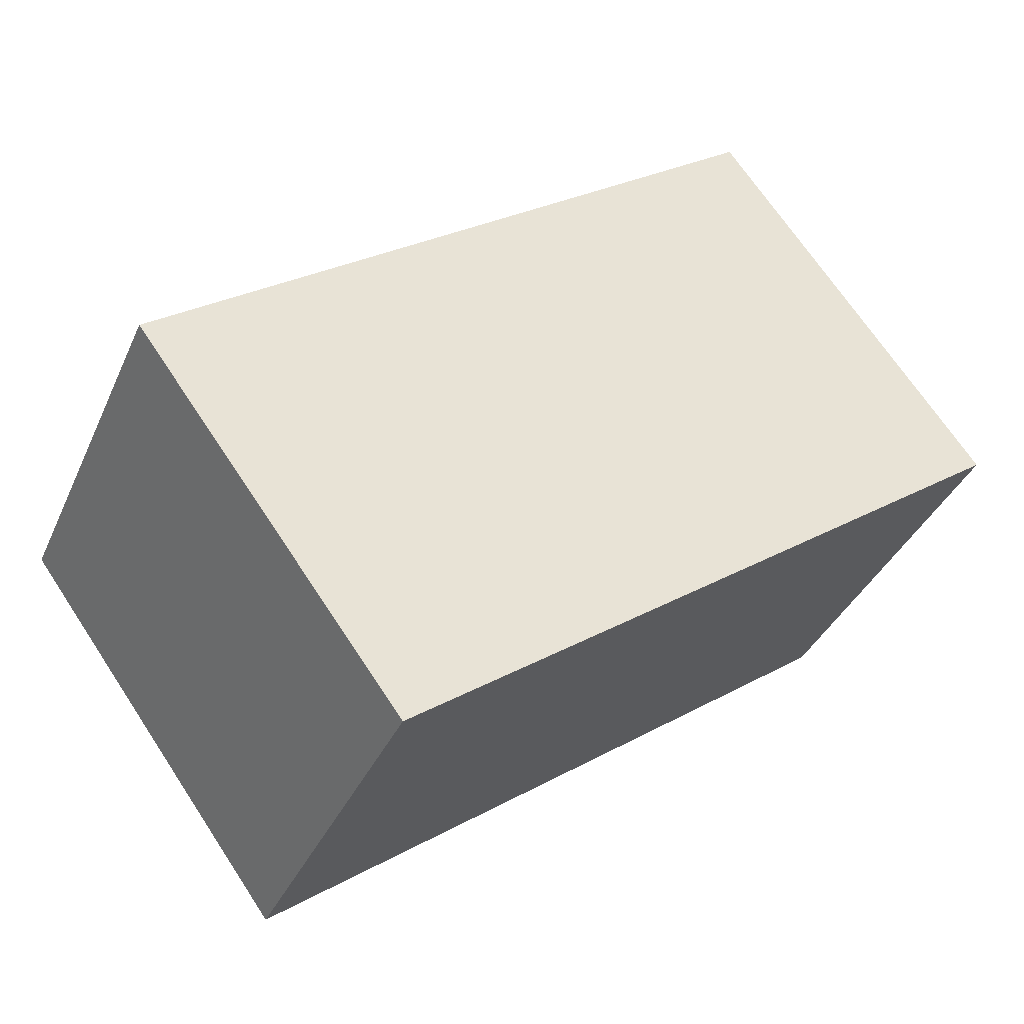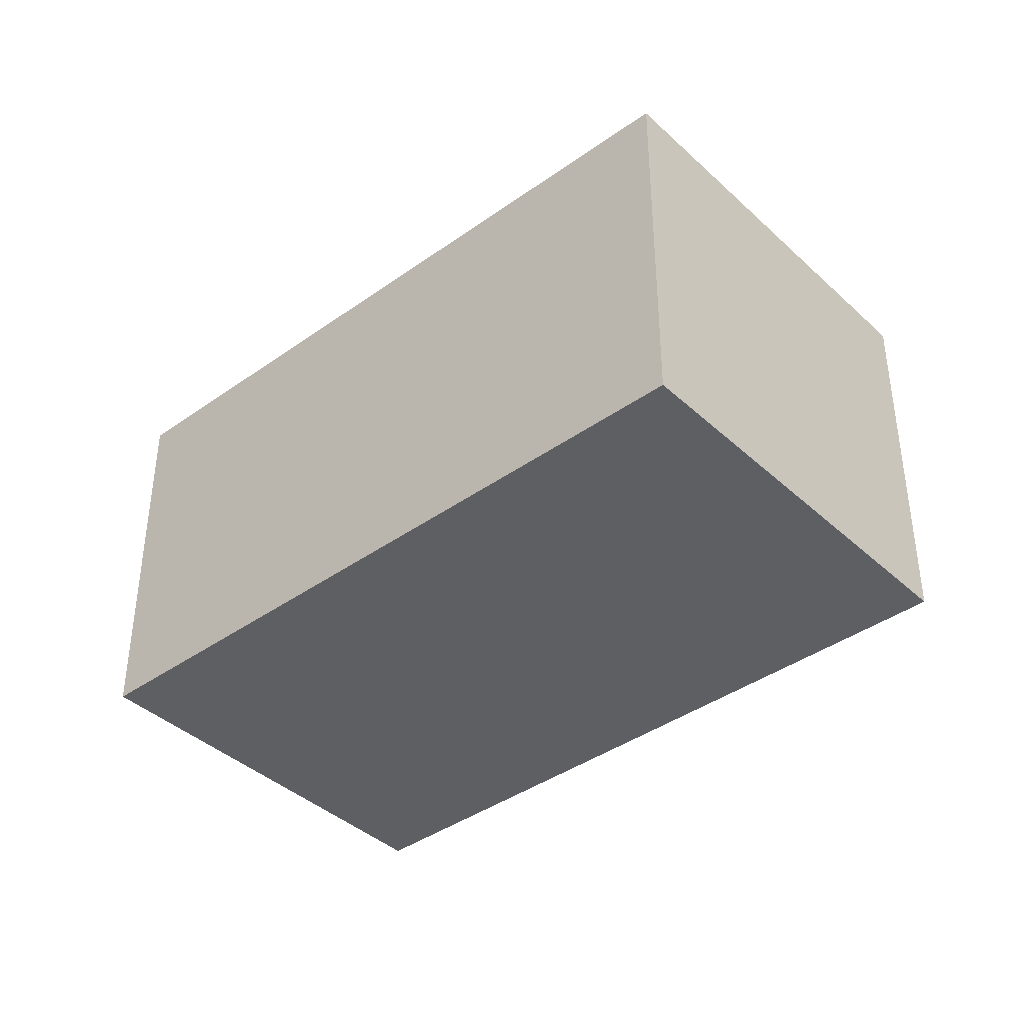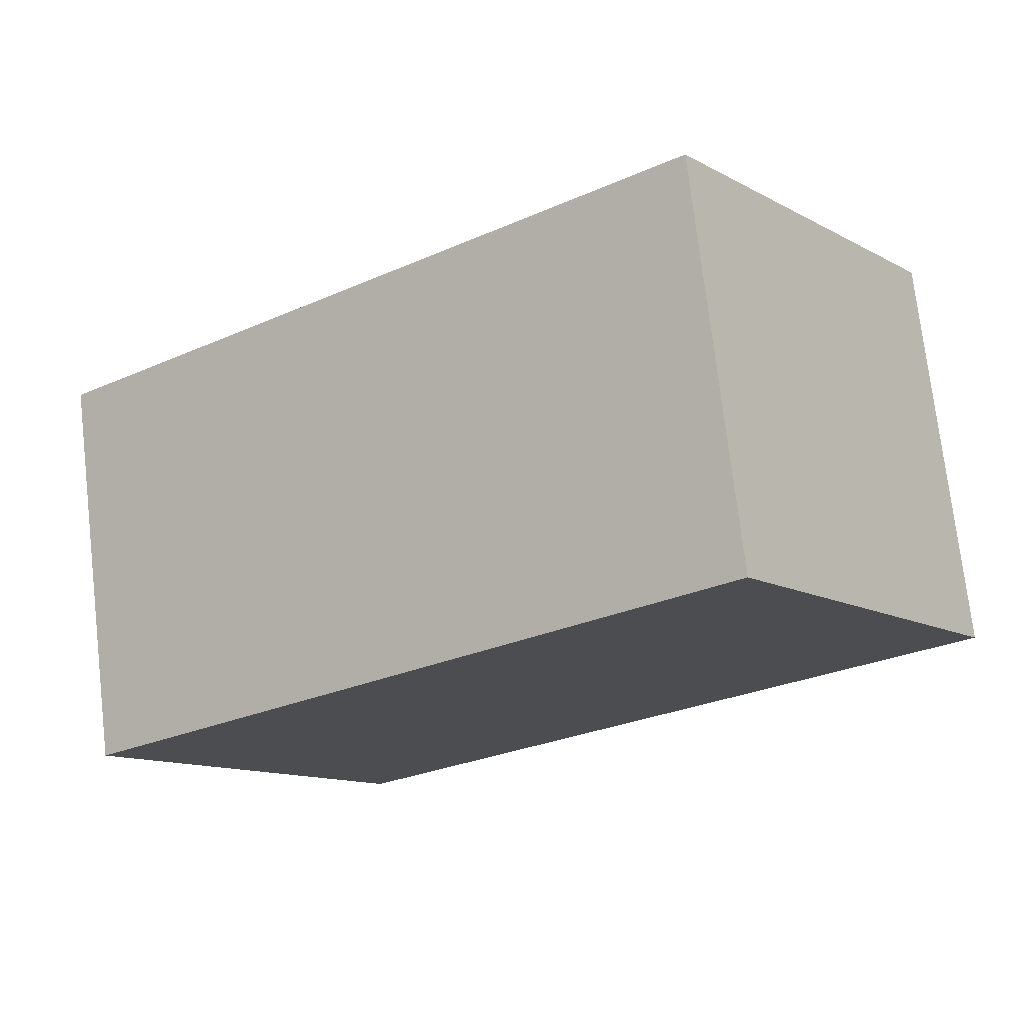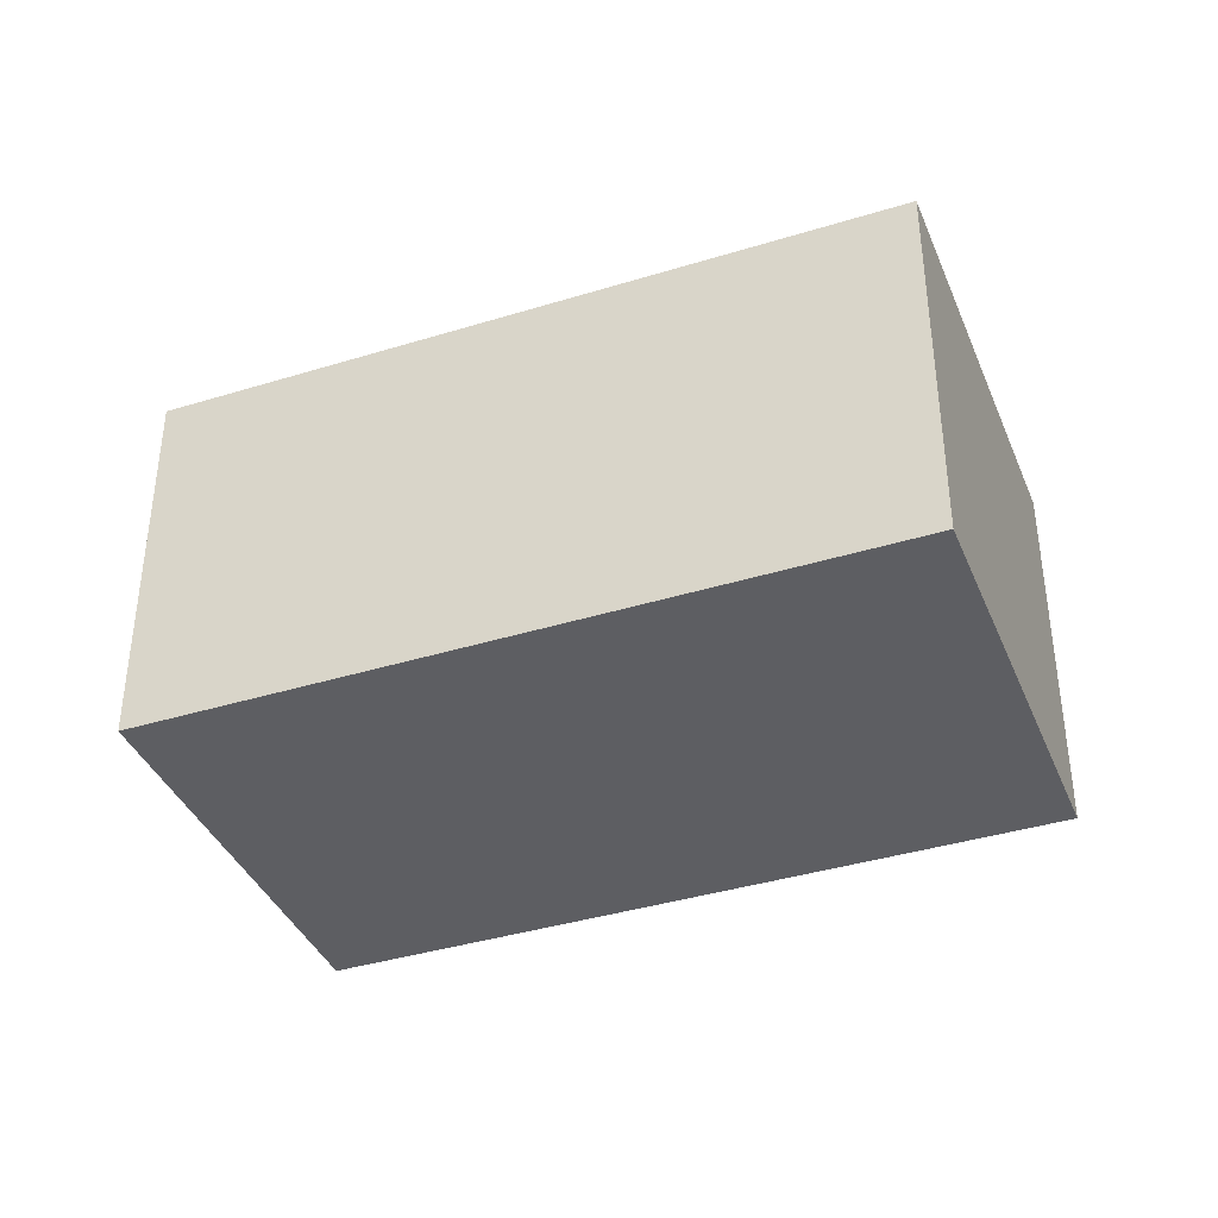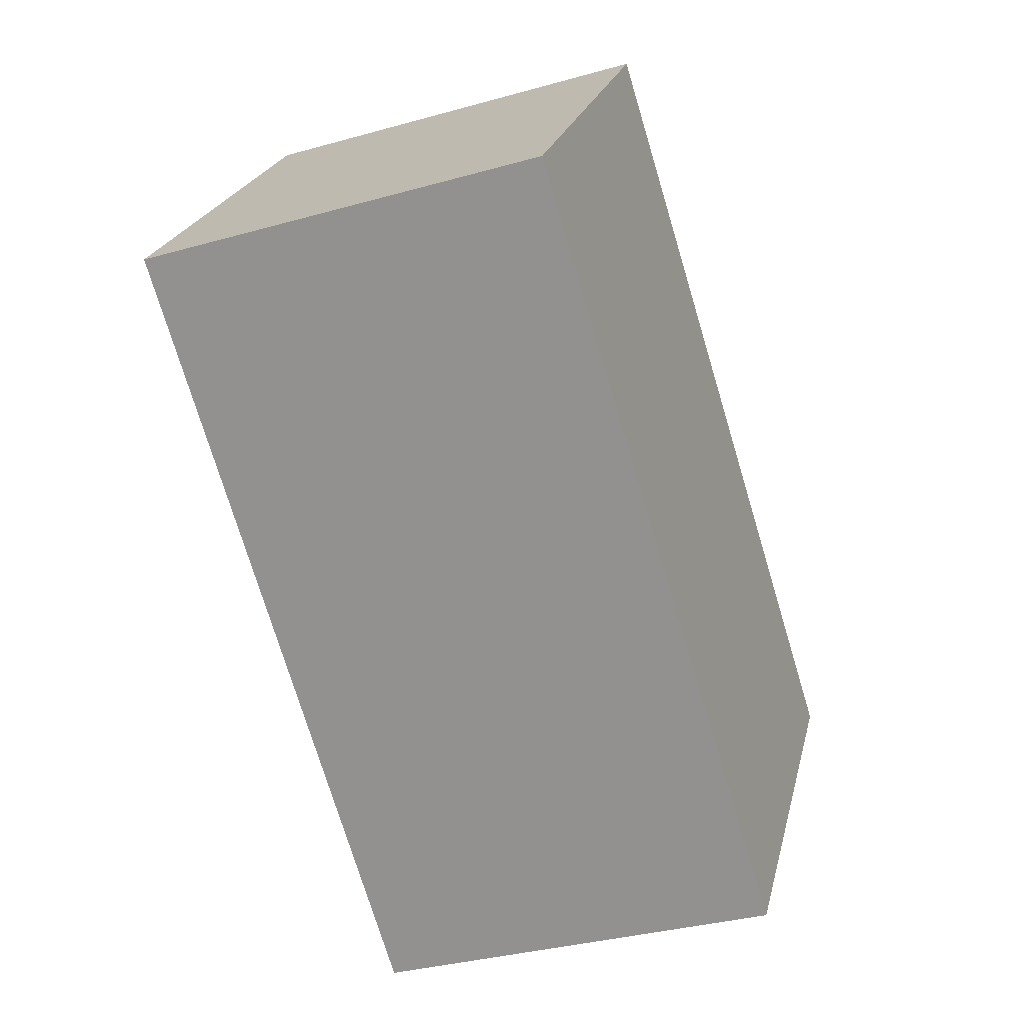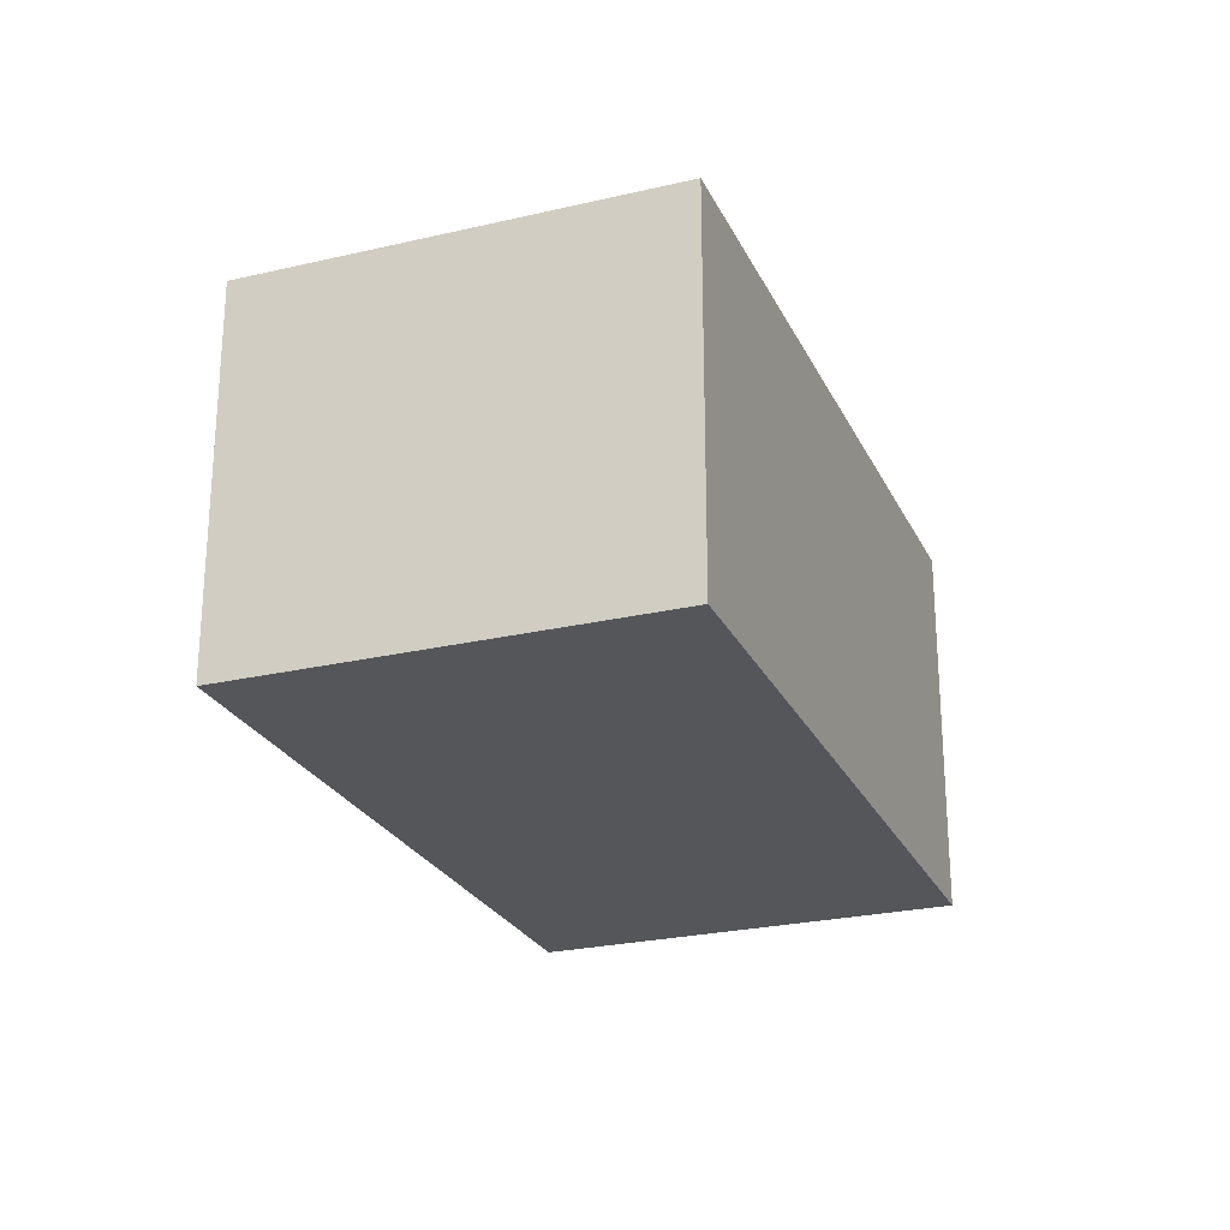
<metadata>
{"format":"obj","ext":"obj","renderer":"f3d","projection":"perspective","resolution":1024,"background":"white","views":[{"elev":-36.8,"azim":-21.9,"up":"+Y"},{"elev":-39.8,"azim":-102.3,"up":"+Z"},{"elev":74.0,"azim":-6.6,"up":"+Y"},{"elev":-38.9,"azim":57.4,"up":"+Z"},{"elev":-34.3,"azim":110.8,"up":"+Y"},{"elev":-25.1,"azim":-32.9,"up":"+Z"}]}
</metadata>
<code>
o element_place_6
v 647.9 185 126
v 647.9 185 74
v 565.7 124.6 126
v 565.7 124.6 74
v 606.8 154.8 126
v 606.8 154.8 74
v 647.9 185 100
v 565.7 124.6 100
v 565.7 124.6 126
v 565.7 124.6 74
v 530.8 172.2 126
v 530.8 172.2 74
v 548.2 148.4 126
v 548.2 148.4 74
v 565.7 124.6 100
v 530.8 172.2 100
v 530.8 172.2 126
v 530.8 172.2 74
v 613 232.5 126
v 613 232.5 74
v 571.9 202.4 126
v 571.9 202.4 74
v 530.8 172.2 100
v 613 232.5 100
v 613 232.5 126
v 613 232.5 74
v 647.9 185 126
v 647.9 185 74
v 630.4 208.8 126
v 630.4 208.8 74
v 647.9 185 100
v 613 232.5 100
v 647.9 185 126
v 565.7 124.6 126
v 613 232.5 126
v 530.8 172.2 126
v 606.8 154.8 126
v 548.2 148.4 126
v 571.9 202.4 126
v 630.4 208.8 126
v 647.9 185 74
v 613 232.5 74
v 565.7 124.6 74
v 530.8 172.2 74
v 606.8 154.8 74
v 548.2 148.4 74
v 571.9 202.4 74
v 630.4 208.8 74
f 7 1 5
f 7 6 2
f 8 7 5
f 7 8 6
f 8 4 6
f 3 8 5
f 15 9 13
f 15 14 10
f 16 15 13 11
f 15 16 12 14
f 23 17 21
f 23 22 18
f 24 23 21
f 23 24 22
f 24 20 22
f 19 24 21
f 32 25 29
f 32 30 26
f 30 32 29
f 29 31 30
f 31 28 30
f 27 31 29
f 37 33 40
f 37 38 34
f 38 37 40
f 40 39 38
f 39 36 38
f 35 39 40
f 48 41 45
f 48 47 42
f 46 48 45
f 48 46 47
f 46 44 47
f 43 46 45

</code>
